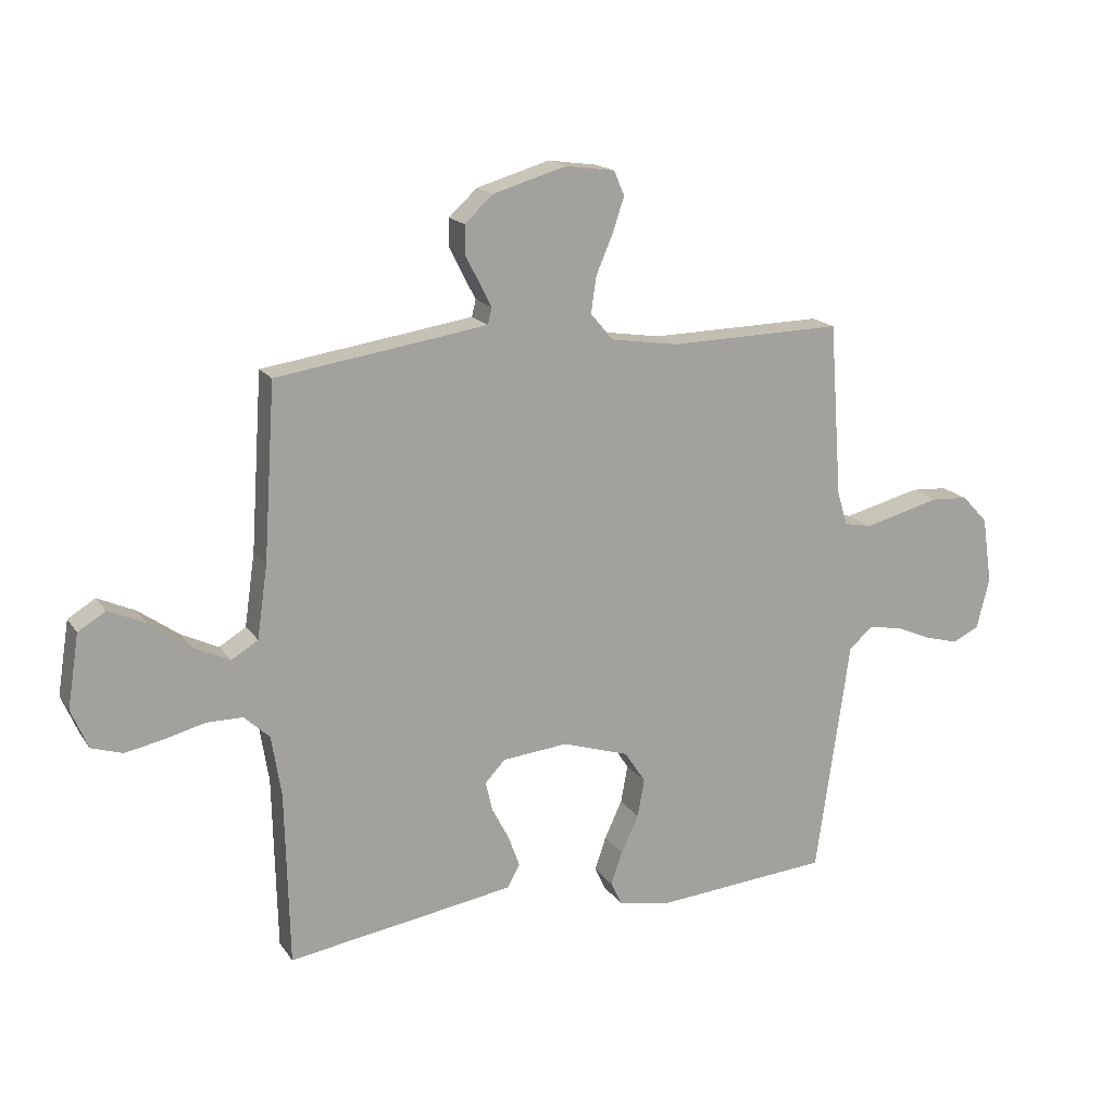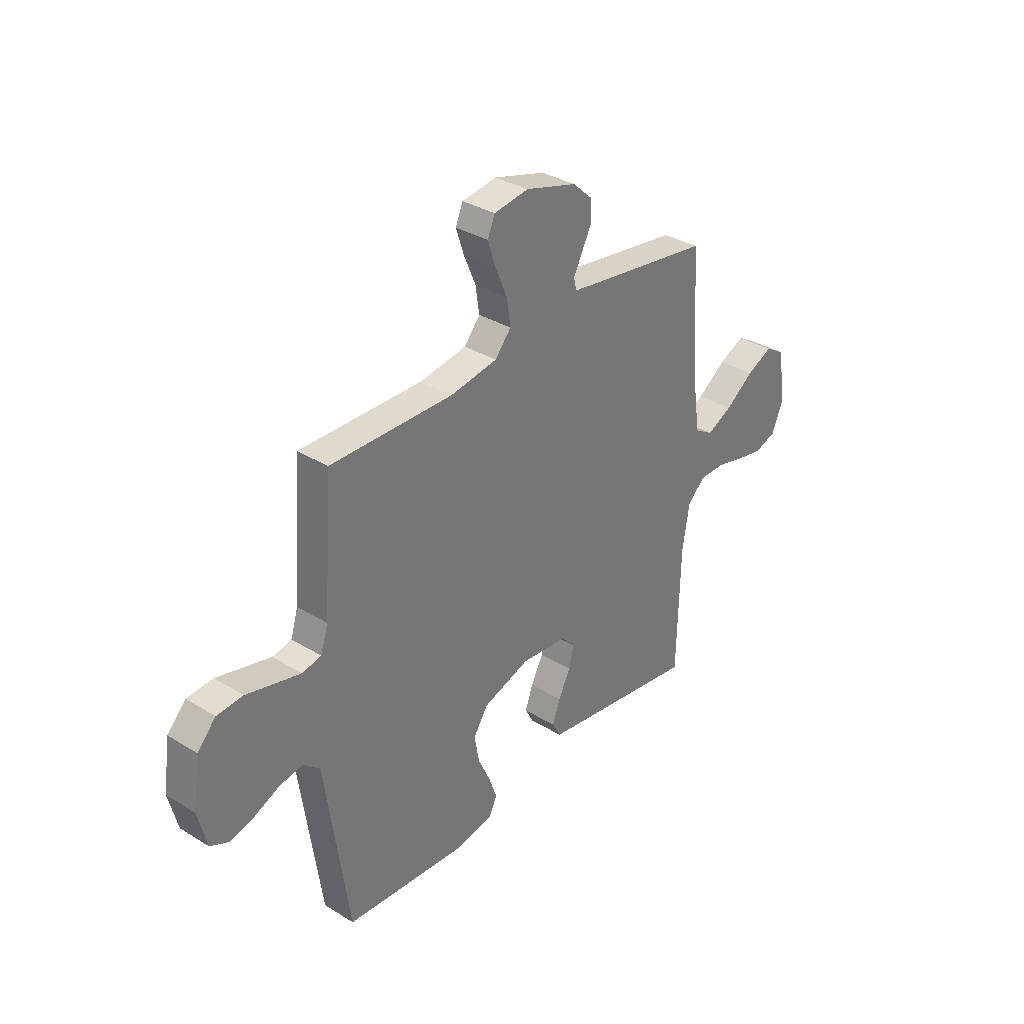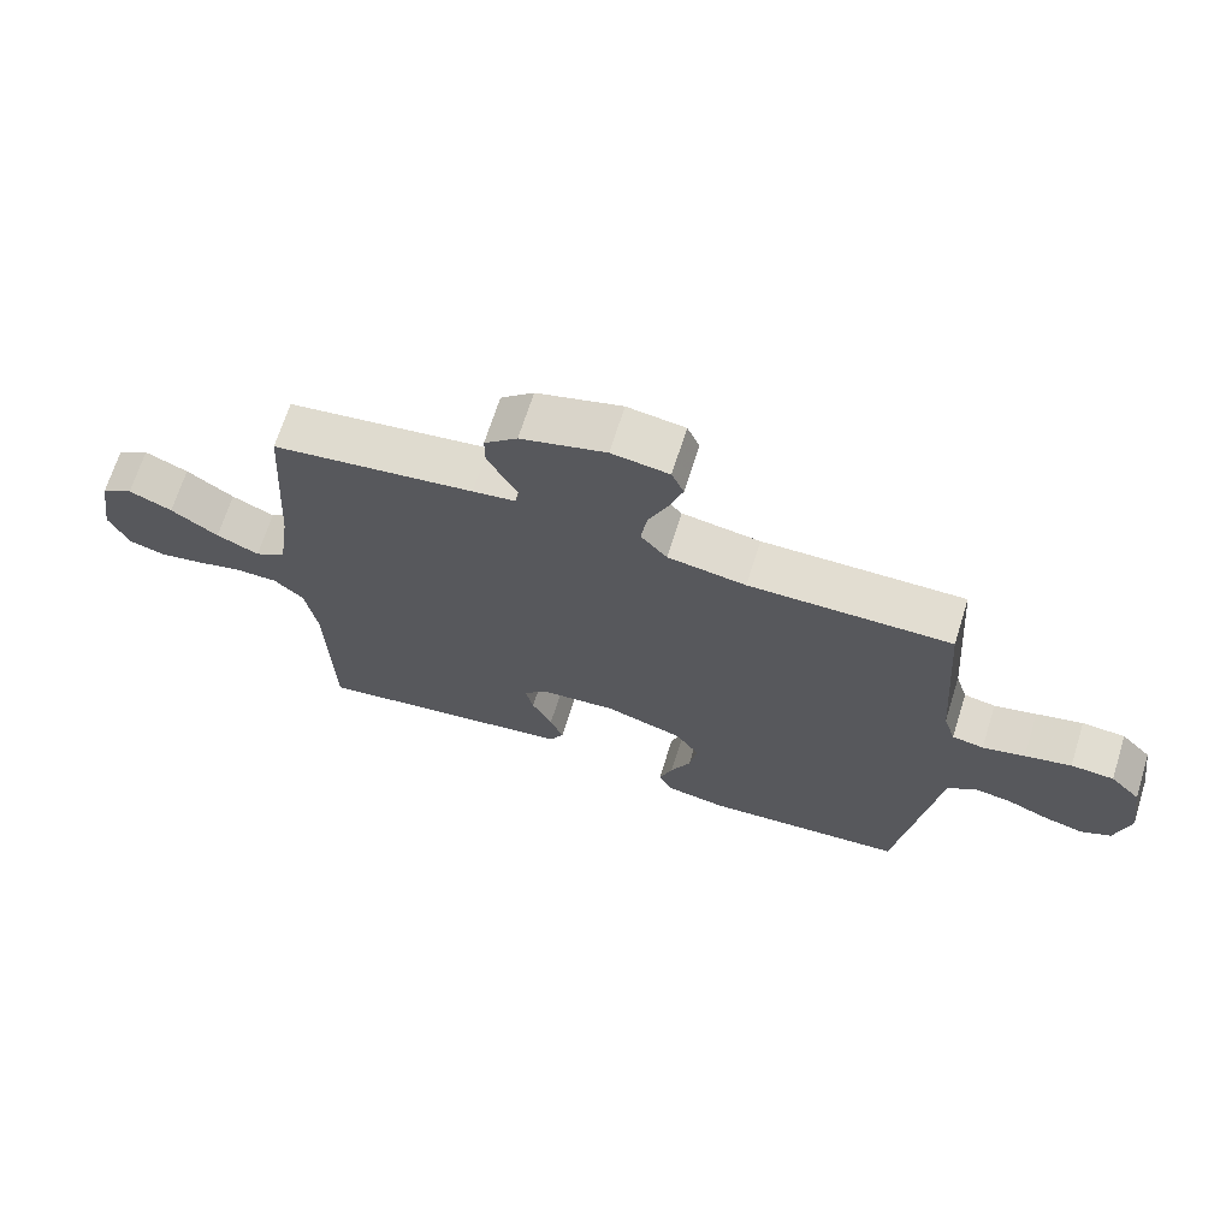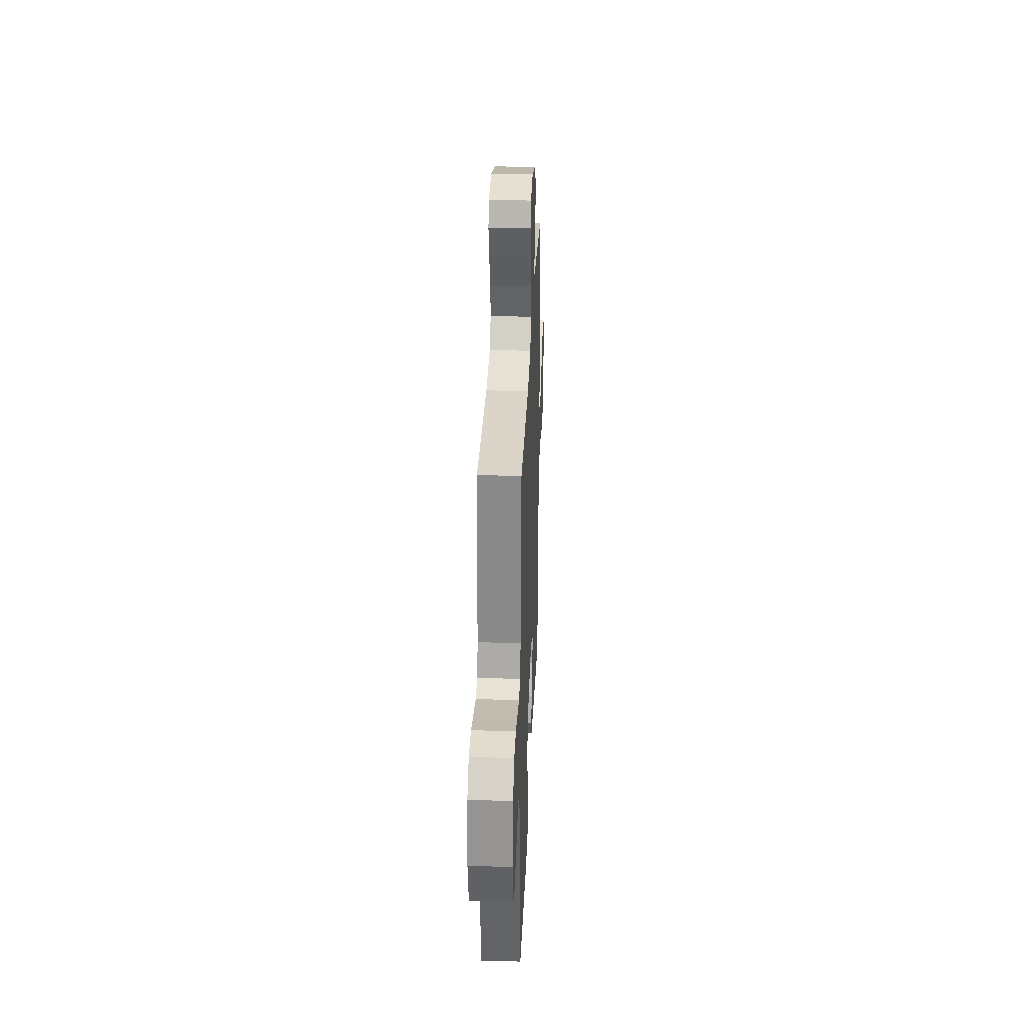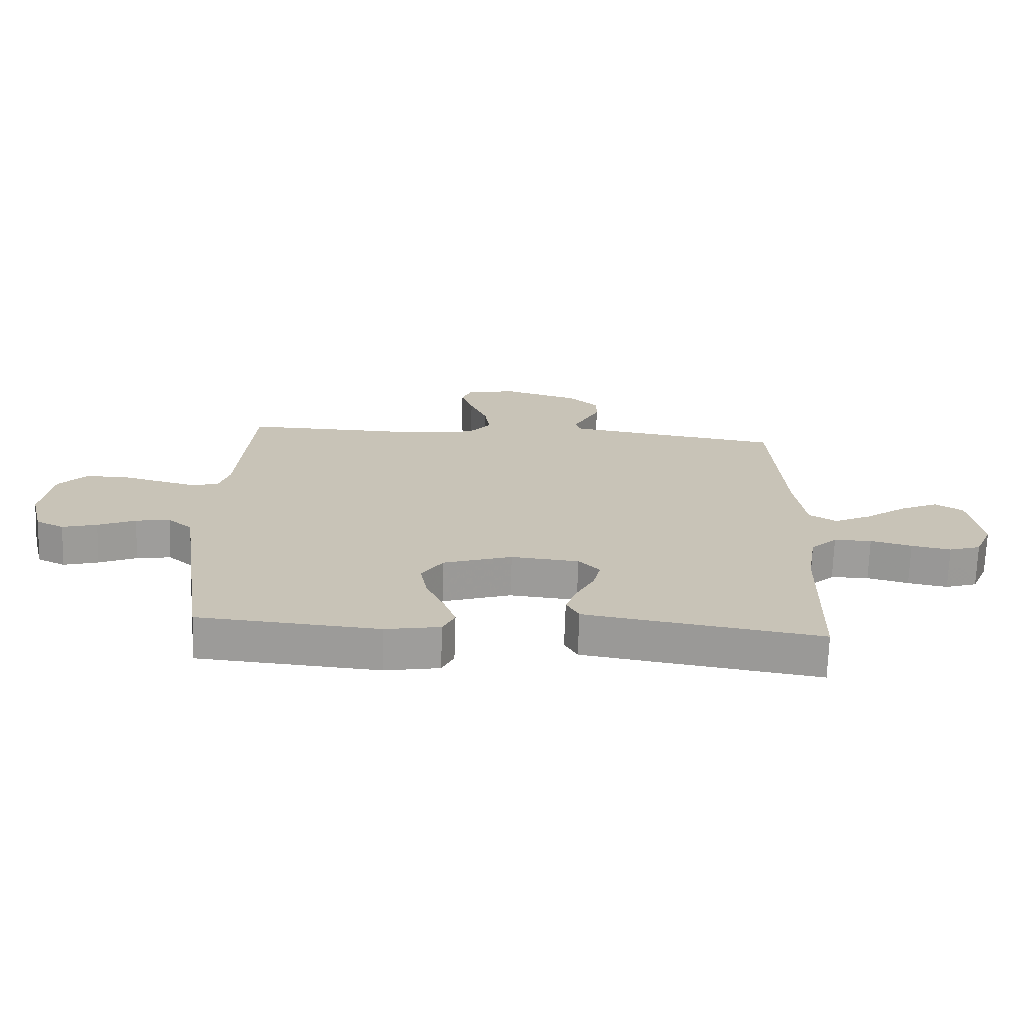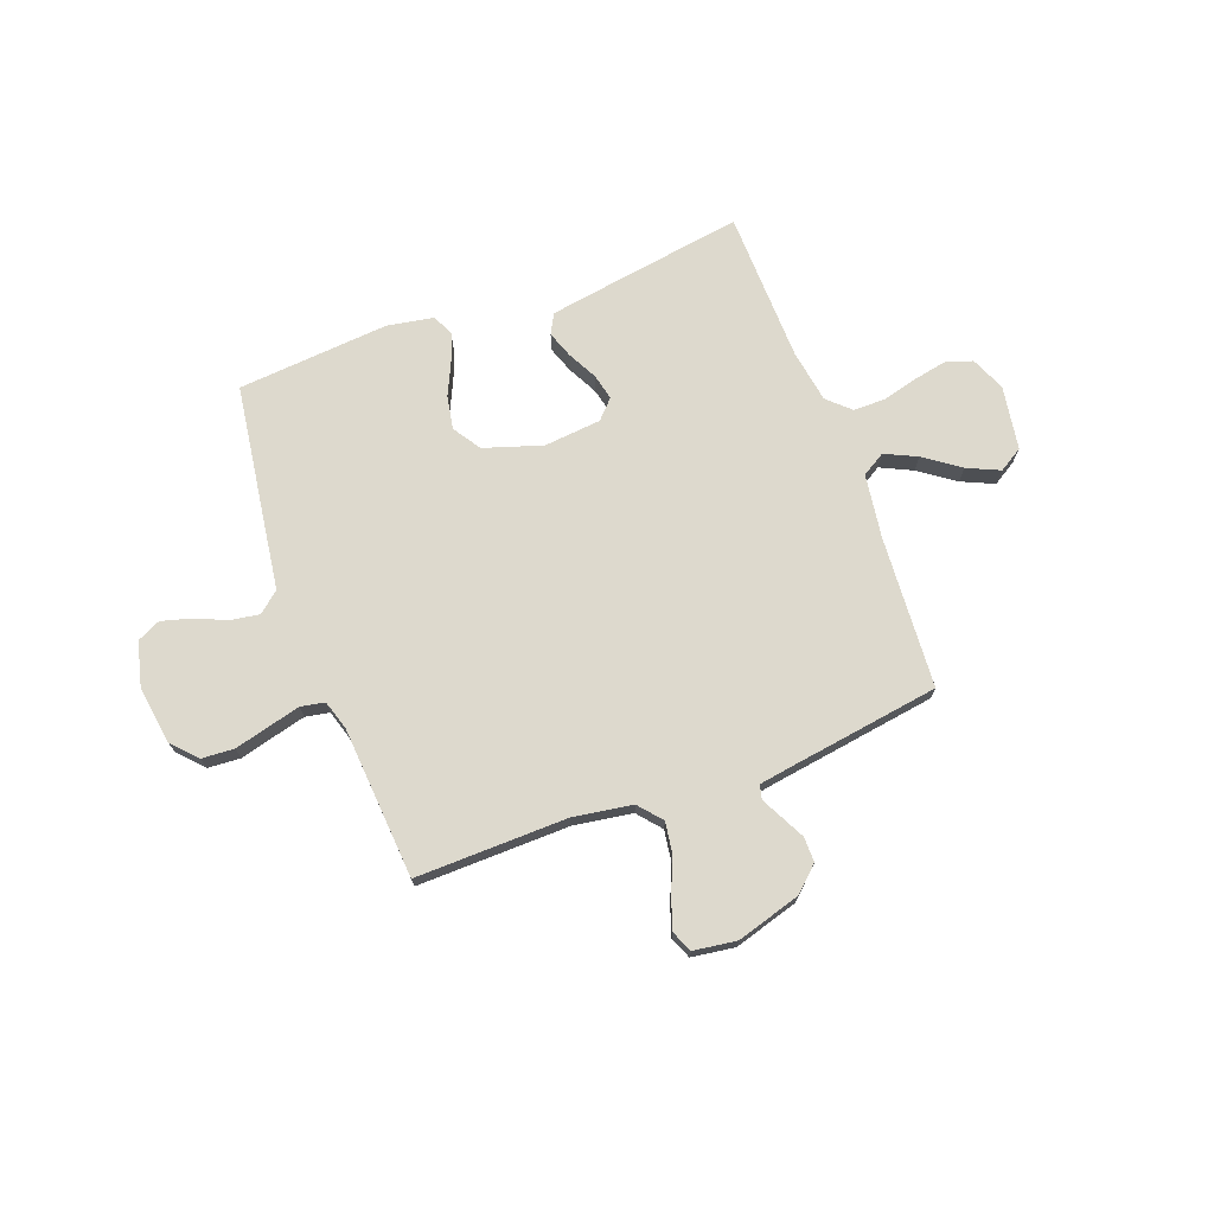
<metadata>
{"format":"obj","ext":"obj","renderer":"f3d","projection":"perspective","resolution":1024,"background":"white","views":[{"elev":17.1,"azim":156.6,"up":"+Z"},{"elev":33.8,"azim":-50.2,"up":"+Z"},{"elev":68.5,"azim":-162.5,"up":"+Z"},{"elev":30.5,"azim":-87.7,"up":"+Z"},{"elev":-70.5,"azim":-1.9,"up":"+Z"},{"elev":72.0,"azim":-20.4,"up":"+Y"}]}
</metadata>
<code>
v 0.5 0.07 -0.5
v 0.2 0.07 -0.453
v 0.108 0.07 -0.438
v 0.087 0.07 -0.399
v 0.106 0.07 -0.346
v 0.136 0.07 -0.288
v 0.148 0.07 -0.237
v 0.113 0.07 -0.2
v 0 0.07 -0.189
v -0.115 0.07 -0.226
v -0.151 0.07 -0.281
v -0.139 0.07 -0.346
v -0.109 0.07 -0.411
v -0.089 0.07 -0.468
v -0.109 0.07 -0.509
v -0.2 0.07 -0.525
v -0.5 0.07 -0.5
v -0.543 0.07 -0.2
v -0.558 0.07 -0.093
v -0.599 0.07 -0.058
v -0.656 0.07 -0.067
v -0.719 0.07 -0.094
v -0.777 0.07 -0.11
v -0.823 0.07 -0.088
v -0.845 0.07 0
v -0.828 0.07 0.115
v -0.783 0.07 0.163
v -0.719 0.07 0.167
v -0.65 0.07 0.149
v -0.587 0.07 0.133
v -0.54 0.07 0.142
v -0.522 0.07 0.2
v -0.5 0.07 0.5
v -0.2 0.07 0.494
v -0.084 0.07 0.512
v -0.045 0.07 0.558
v -0.054 0.07 0.62
v -0.083 0.07 0.688
v -0.103 0.07 0.748
v -0.085 0.07 0.79
v 0 0.07 0.802
v 0.126 0.07 0.765
v 0.175 0.07 0.72
v 0.175 0.07 0.671
v 0.151 0.07 0.624
v 0.13 0.07 0.583
v 0.137 0.07 0.555
v 0.2 0.07 0.545
v 0.5 0.07 0.5
v 0.52 0.07 0.2
v 0.538 0.07 0.074
v 0.584 0.07 0.046
v 0.647 0.07 0.076
v 0.717 0.07 0.126
v 0.781 0.07 0.155
v 0.828 0.07 0.126
v 0.848 0.07 0
v 0.819 0.07 -0.068
v 0.766 0.07 -0.085
v 0.7 0.07 -0.072
v 0.631 0.07 -0.054
v 0.568 0.07 -0.054
v 0.524 0.07 -0.095
v 0.507 0.07 -0.2
v 0.5 0 -0.5
v 0.2 0 -0.453
v 0.108 0 -0.438
v 0.087 0 -0.399
v 0.106 0 -0.346
v 0.136 0 -0.288
v 0.148 0 -0.237
v 0.113 0 -0.2
v 0 0 -0.189
v -0.115 0 -0.226
v -0.151 0 -0.281
v -0.139 0 -0.346
v -0.109 0 -0.411
v -0.089 0 -0.468
v -0.109 0 -0.509
v -0.2 0 -0.525
v -0.5 0 -0.5
v -0.543 0 -0.2
v -0.558 0 -0.093
v -0.599 0 -0.058
v -0.656 0 -0.067
v -0.719 0 -0.094
v -0.777 0 -0.11
v -0.823 0 -0.088
v -0.845 0 0
v -0.828 0 0.115
v -0.783 0 0.163
v -0.719 0 0.167
v -0.65 0 0.149
v -0.587 0 0.133
v -0.54 0 0.142
v -0.522 0 0.2
v -0.5 0 0.5
v -0.2 0 0.494
v -0.084 0 0.512
v -0.045 0 0.558
v -0.054 0 0.62
v -0.083 0 0.688
v -0.103 0 0.748
v -0.085 0 0.79
v 0 0 0.802
v 0.126 0 0.765
v 0.175 0 0.72
v 0.175 0 0.671
v 0.151 0 0.624
v 0.13 0 0.583
v 0.137 0 0.555
v 0.2 0 0.545
v 0.5 0 0.5
v 0.52 0 0.2
v 0.538 0 0.074
v 0.584 0 0.046
v 0.647 0 0.076
v 0.717 0 0.126
v 0.781 0 0.155
v 0.828 0 0.126
v 0.848 0 0
v 0.819 0 -0.068
v 0.766 0 -0.085
v 0.7 0 -0.072
v 0.631 0 -0.054
v 0.568 0 -0.054
v 0.524 0 -0.095
v 0.507 0 -0.2
f 59 60 61
f 58 59 61
f 57 58 61
f 56 57 61
f 55 56 61
f 54 55 61
f 53 54 61
f 52 53 61 62
f 51 52 62 63
f 48 49 50
f 51 63 64
f 50 51 64
f 48 50 64
f 47 48 64
f 44 45 46
f 43 44 46
f 42 43 46
f 41 42 46
f 40 41 46
f 39 40 46
f 38 39 46
f 37 38 46
f 36 37 46 47
f 32 33 34
f 31 32 34 35
f 27 28 29
f 26 27 29
f 25 26 29
f 24 25 29
f 23 24 29
f 22 23 29
f 21 22 29
f 20 21 29 30
f 19 20 30 31
f 18 19 31
f 17 18 31
f 16 17 31
f 15 16 31
f 14 15 31
f 13 14 31
f 12 13 31
f 4 5 6
f 3 4 6
f 2 3 6
f 1 2 6
f 64 1 6
f 64 6 7
f 64 7 8
f 47 64 8
f 36 47 8
f 35 36 8
f 31 35 8 9
f 11 12 31
f 10 11 31
f 9 10 31
f 125 124 123
f 125 123 122
f 125 122 121
f 125 121 120
f 125 120 119
f 125 119 118
f 125 118 117
f 126 125 117 116
f 127 126 116 115
f 114 113 112
f 128 127 115
f 128 115 114
f 128 114 112
f 128 112 111
f 110 109 108
f 110 108 107
f 110 107 106
f 110 106 105
f 110 105 104
f 110 104 103
f 110 103 102
f 110 102 101
f 111 110 101 100
f 98 97 96
f 99 98 96 95
f 93 92 91
f 93 91 90
f 93 90 89
f 93 89 88
f 93 88 87
f 93 87 86
f 93 86 85
f 94 93 85 84
f 95 94 84 83
f 95 83 82
f 95 82 81
f 95 81 80
f 95 80 79
f 95 79 78
f 95 78 77
f 95 77 76
f 70 69 68
f 70 68 67
f 70 67 66
f 70 66 65
f 70 65 128
f 71 70 128
f 72 71 128
f 72 128 111
f 72 111 100
f 72 100 99
f 73 72 99 95
f 95 76 75
f 95 75 74
f 95 74 73
f 1 65 66 2
f 2 66 67 3
f 3 67 68 4
f 4 68 69 5
f 5 69 70 6
f 6 70 71 7
f 7 71 72 8
f 8 72 73 9
f 9 73 74 10
f 10 74 75 11
f 11 75 76 12
f 12 76 77 13
f 13 77 78 14
f 14 78 79 15
f 15 79 80 16
f 16 80 81 17
f 17 81 82 18
f 18 82 83 19
f 19 83 84 20
f 20 84 85 21
f 21 85 86 22
f 22 86 87 23
f 23 87 88 24
f 24 88 89 25
f 25 89 90 26
f 26 90 91 27
f 27 91 92 28
f 28 92 93 29
f 29 93 94 30
f 30 94 95 31
f 31 95 96 32
f 32 96 97 33
f 33 97 98 34
f 34 98 99 35
f 35 99 100 36
f 36 100 101 37
f 37 101 102 38
f 38 102 103 39
f 39 103 104 40
f 40 104 105 41
f 41 105 106 42
f 42 106 107 43
f 43 107 108 44
f 44 108 109 45
f 45 109 110 46
f 46 110 111 47
f 47 111 112 48
f 48 112 113 49
f 49 113 114 50
f 50 114 115 51
f 51 115 116 52
f 52 116 117 53
f 53 117 118 54
f 54 118 119 55
f 55 119 120 56
f 56 120 121 57
f 57 121 122 58
f 58 122 123 59
f 59 123 124 60
f 60 124 125 61
f 61 125 126 62
f 62 126 127 63
f 63 127 128 64
f 64 128 65 1

</code>
